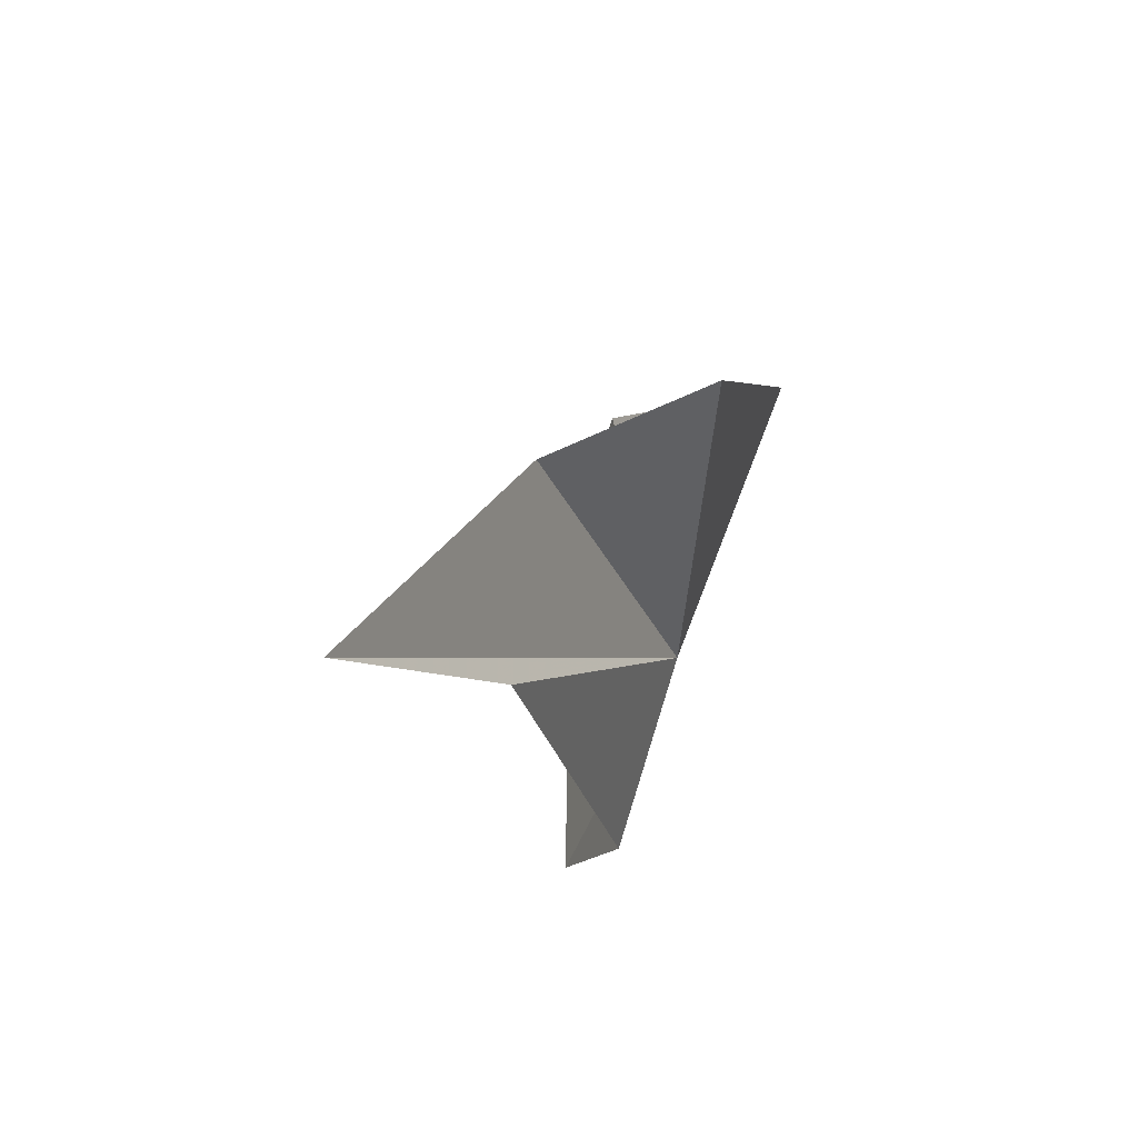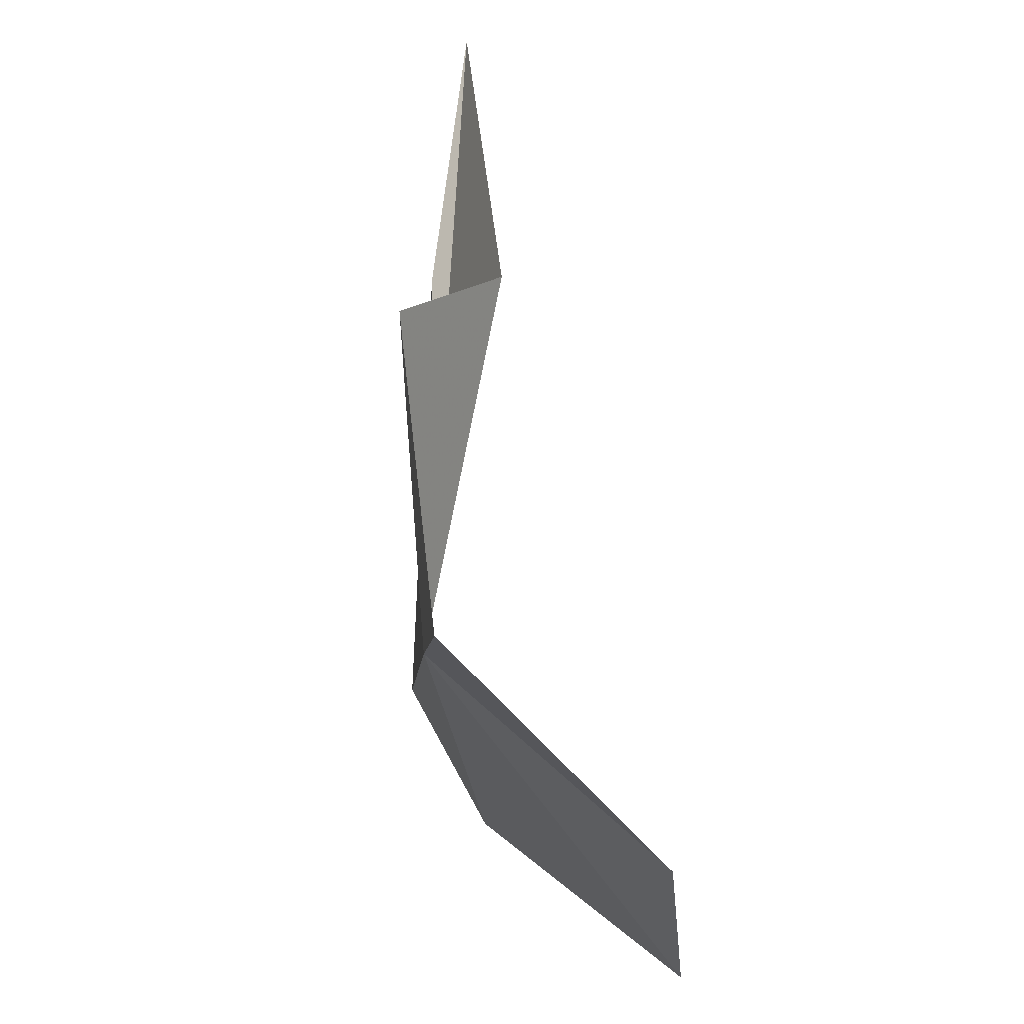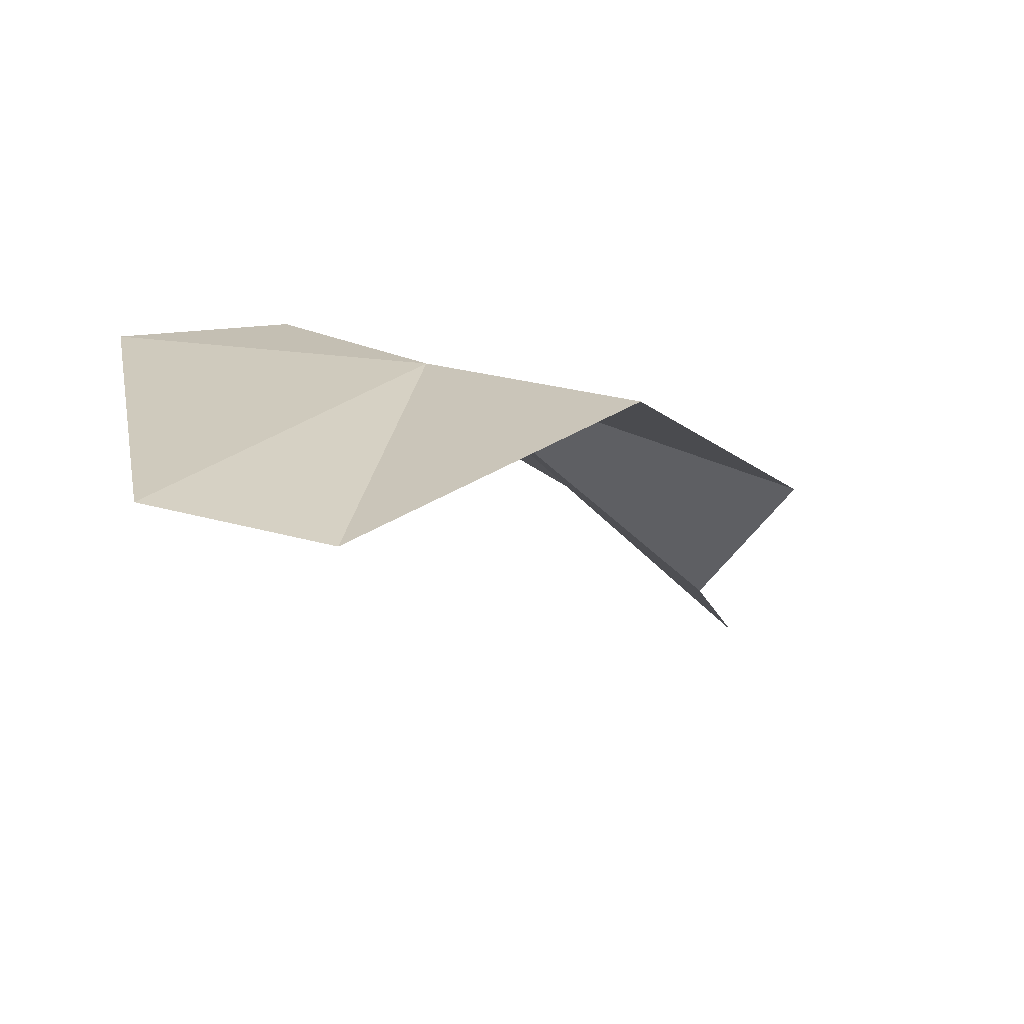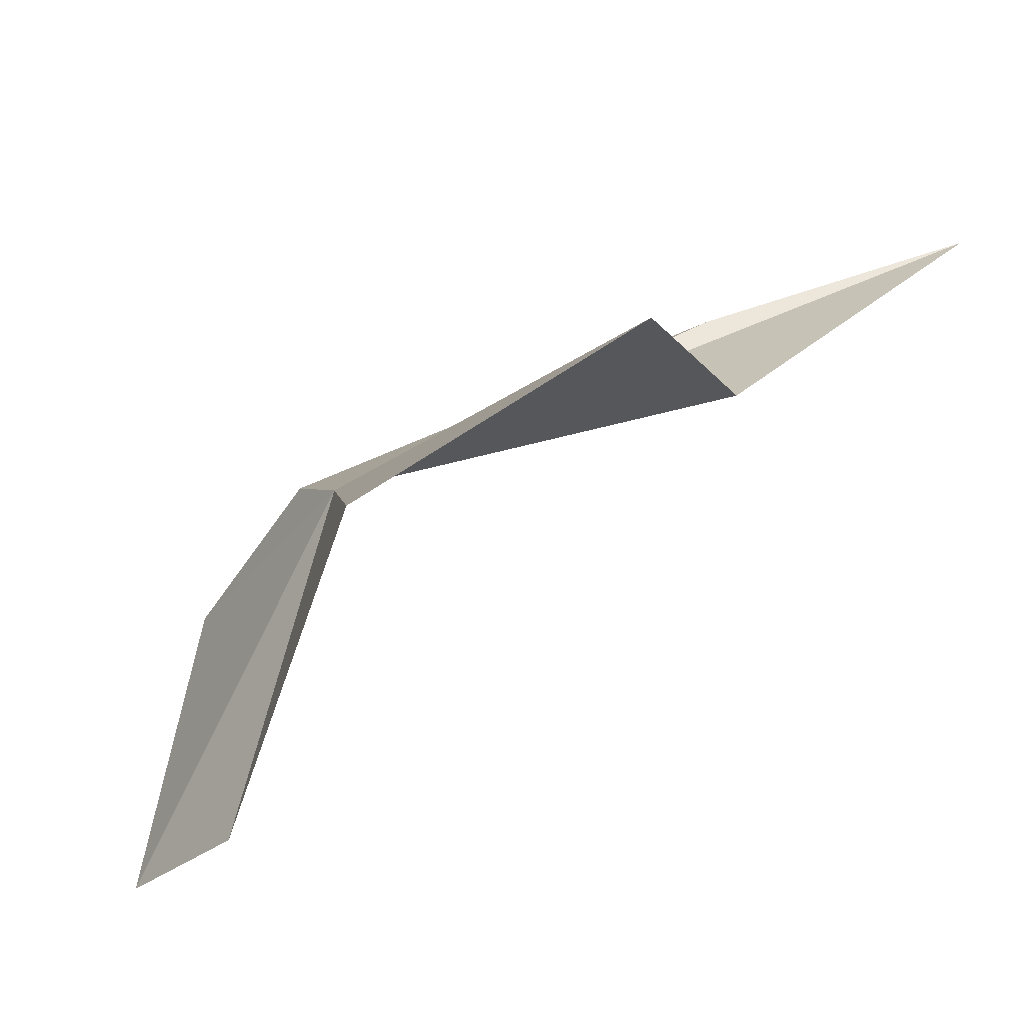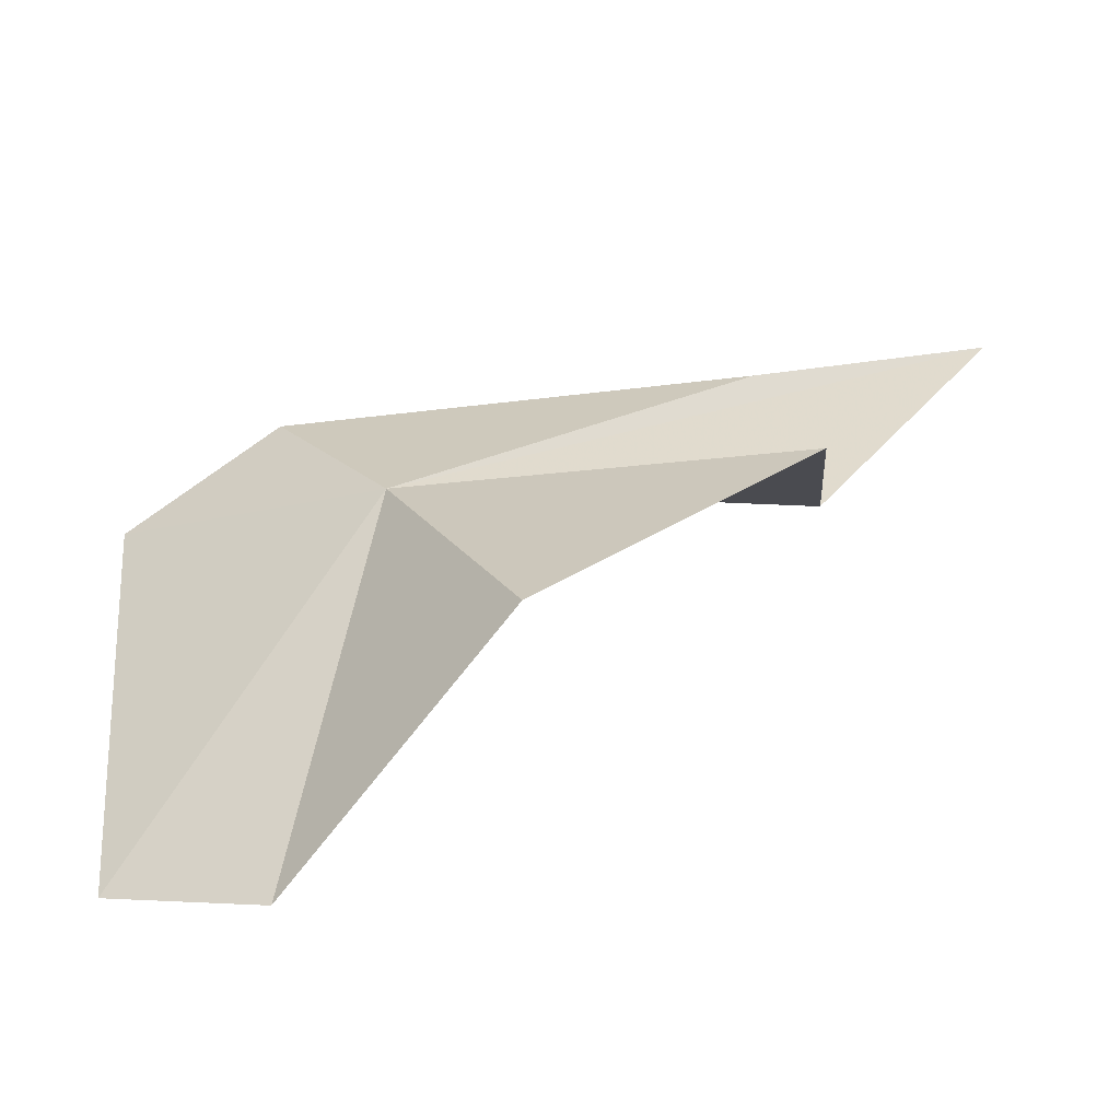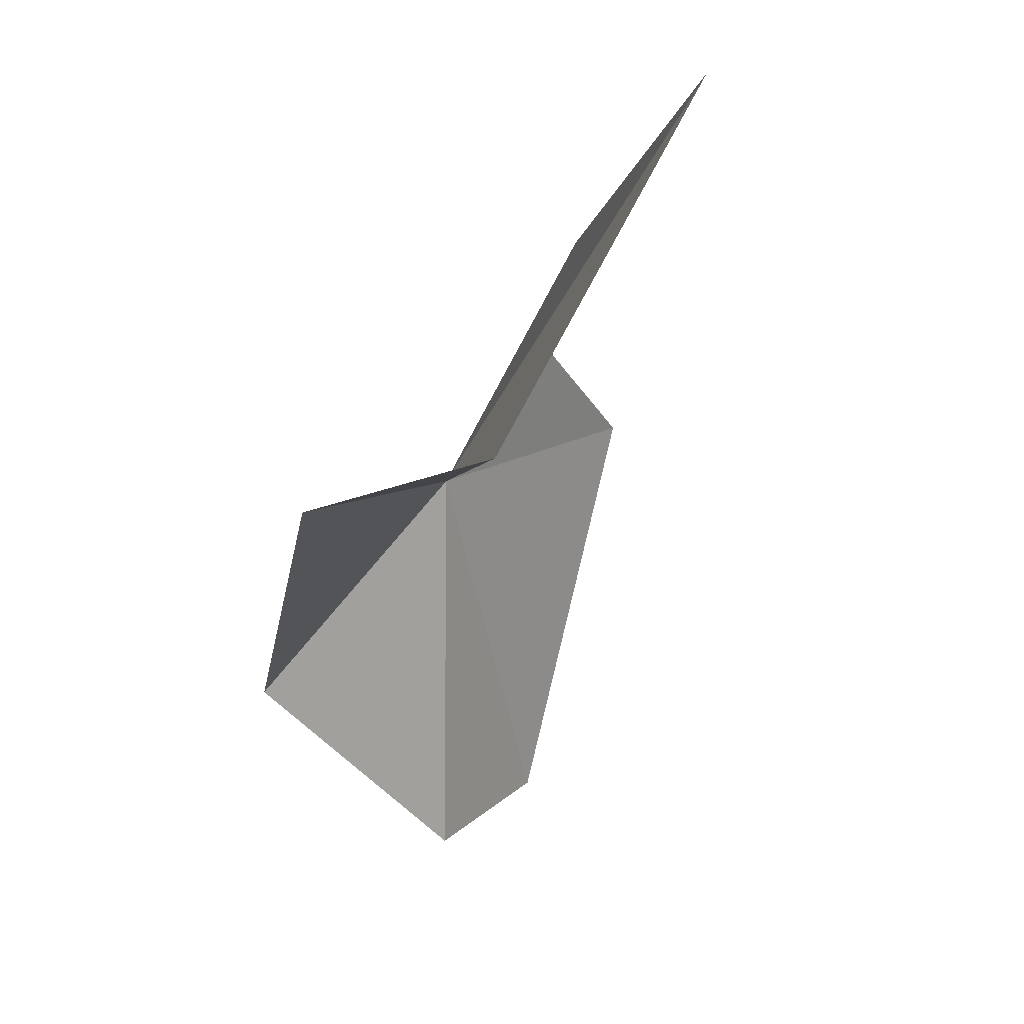
<metadata>
{"format":"obj","ext":"obj","renderer":"f3d","projection":"perspective","resolution":1024,"background":"white","views":[{"elev":50.4,"azim":168.2,"up":"+Z"},{"elev":22.0,"azim":-41.0,"up":"+Z"},{"elev":-57.5,"azim":-115.2,"up":"+Y"},{"elev":-42.2,"azim":-55.9,"up":"+Y"},{"elev":-30.5,"azim":-83.1,"up":"+Y"},{"elev":4.2,"azim":13.8,"up":"+Y"}]}
</metadata>
<code>
v 5.013 -14.63 39.85
v 7.004 -12.38 42.89
v 8.499 -11.2 45.14
v 5.846 -13.37 38.7
v 6.197 -14.18 37.24
v 6.429 -14.2 43.44
v 4.74 -14.69 43.53
v 4.793 -18.45 39.13
v 3.55 -16.62 41.21
v 5.318 -18.09 37.6
f 1 2 3
f 1 5 4
f 1 3 6
f 1 6 7
f 1 9 8
f 1 10 5
f 1 8 10
f 1 4 2
f 1 7 9

</code>
